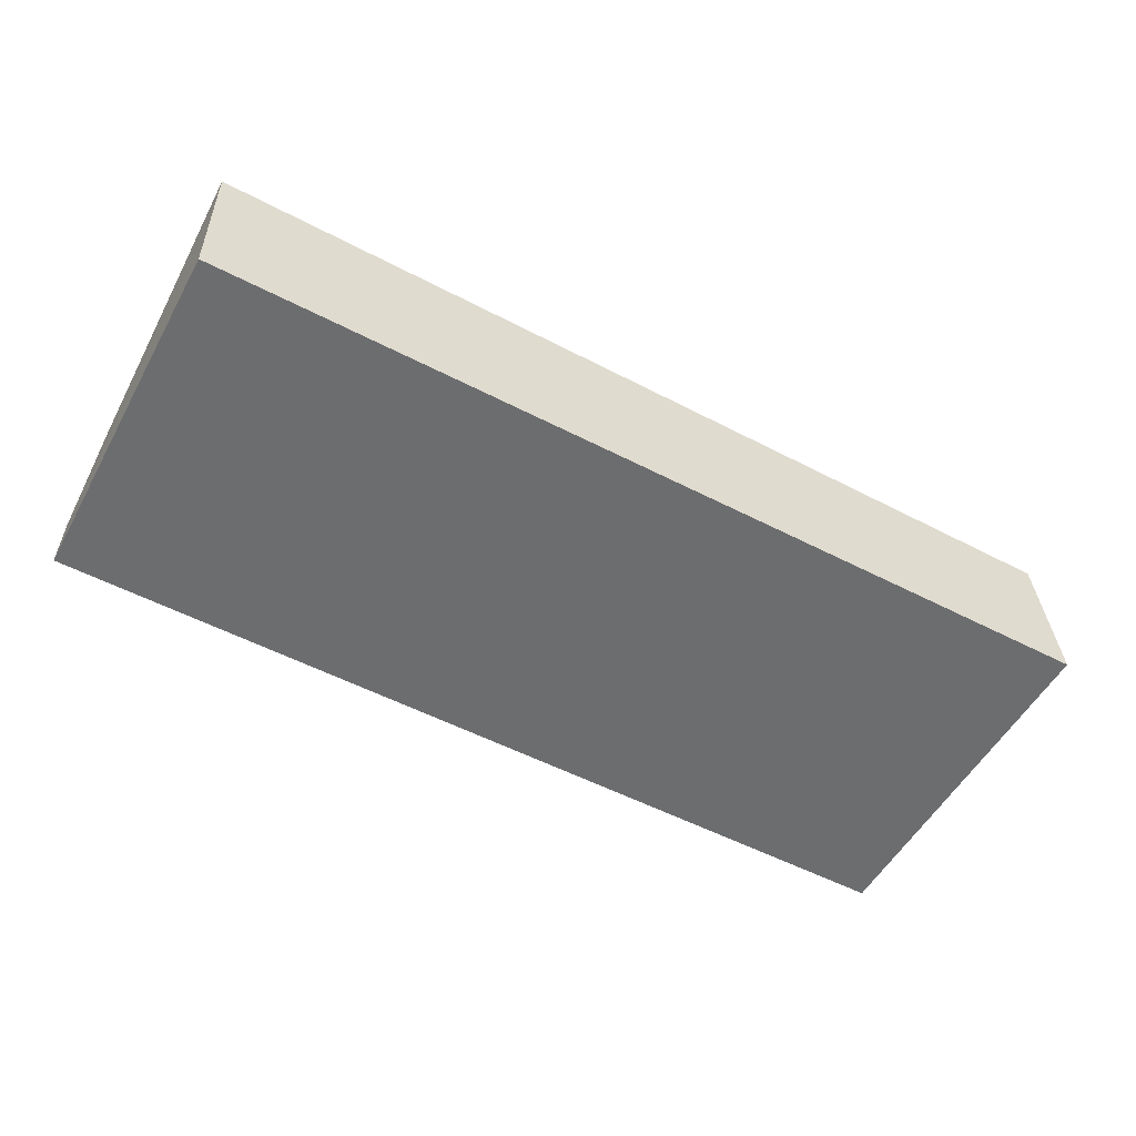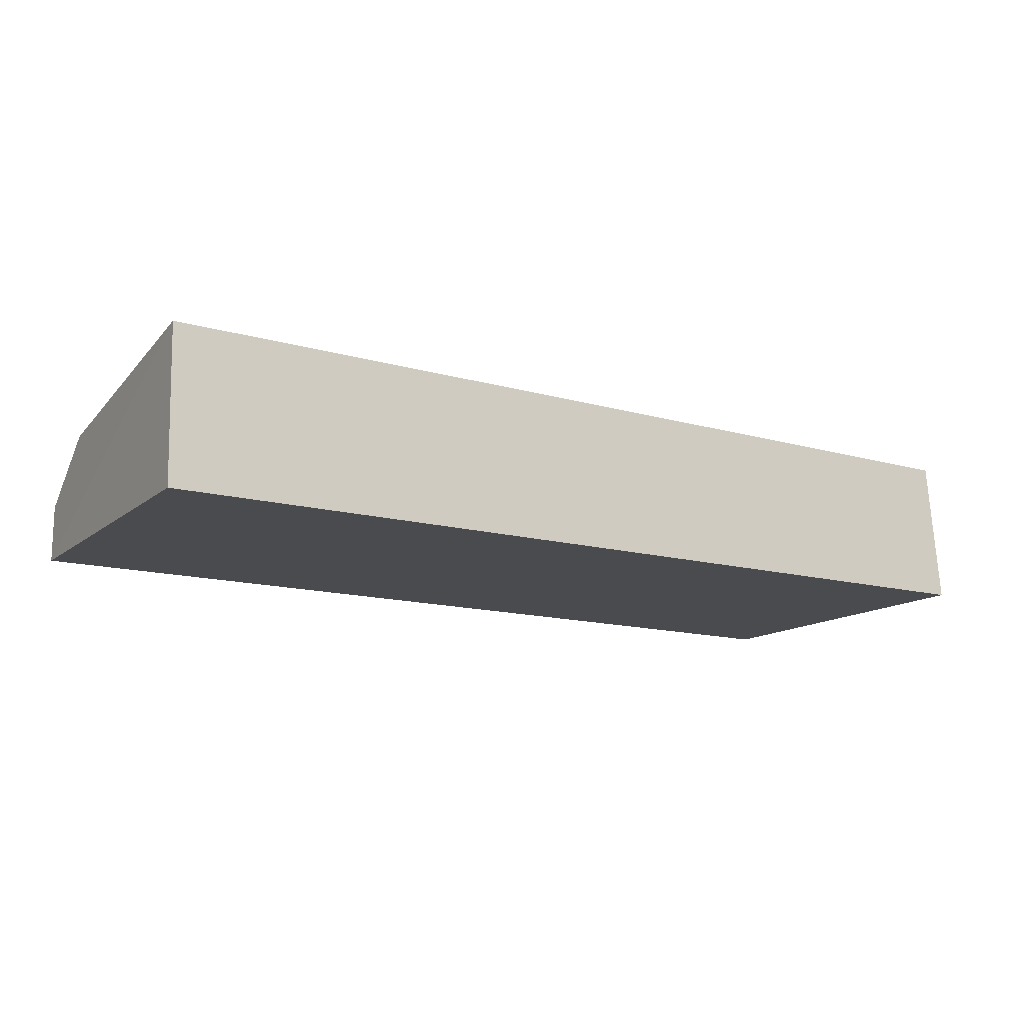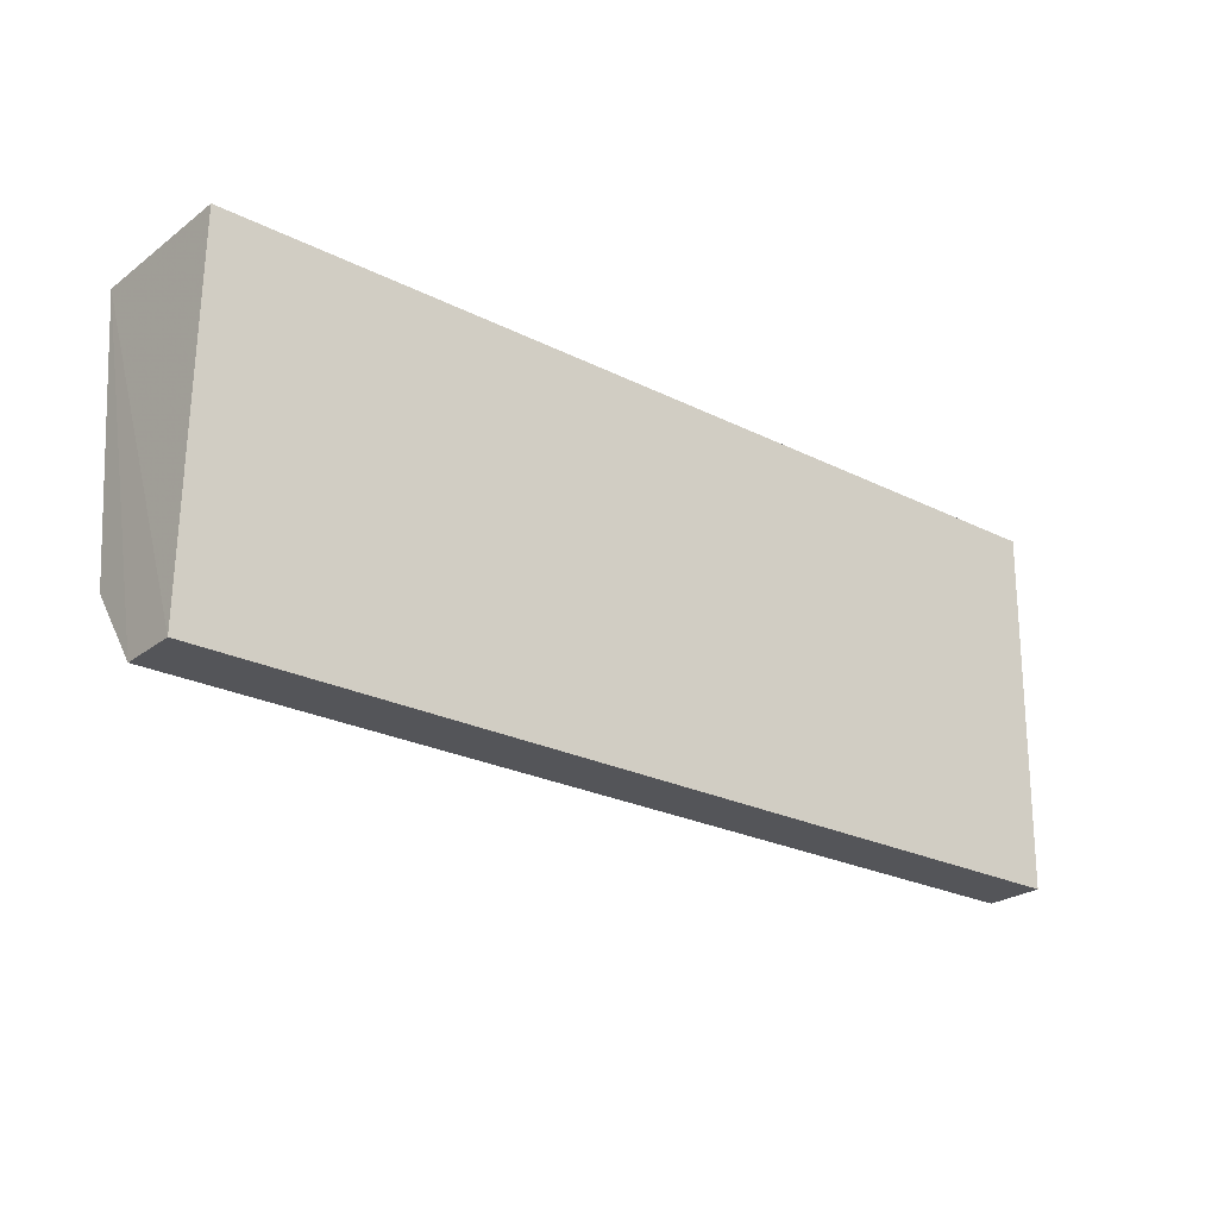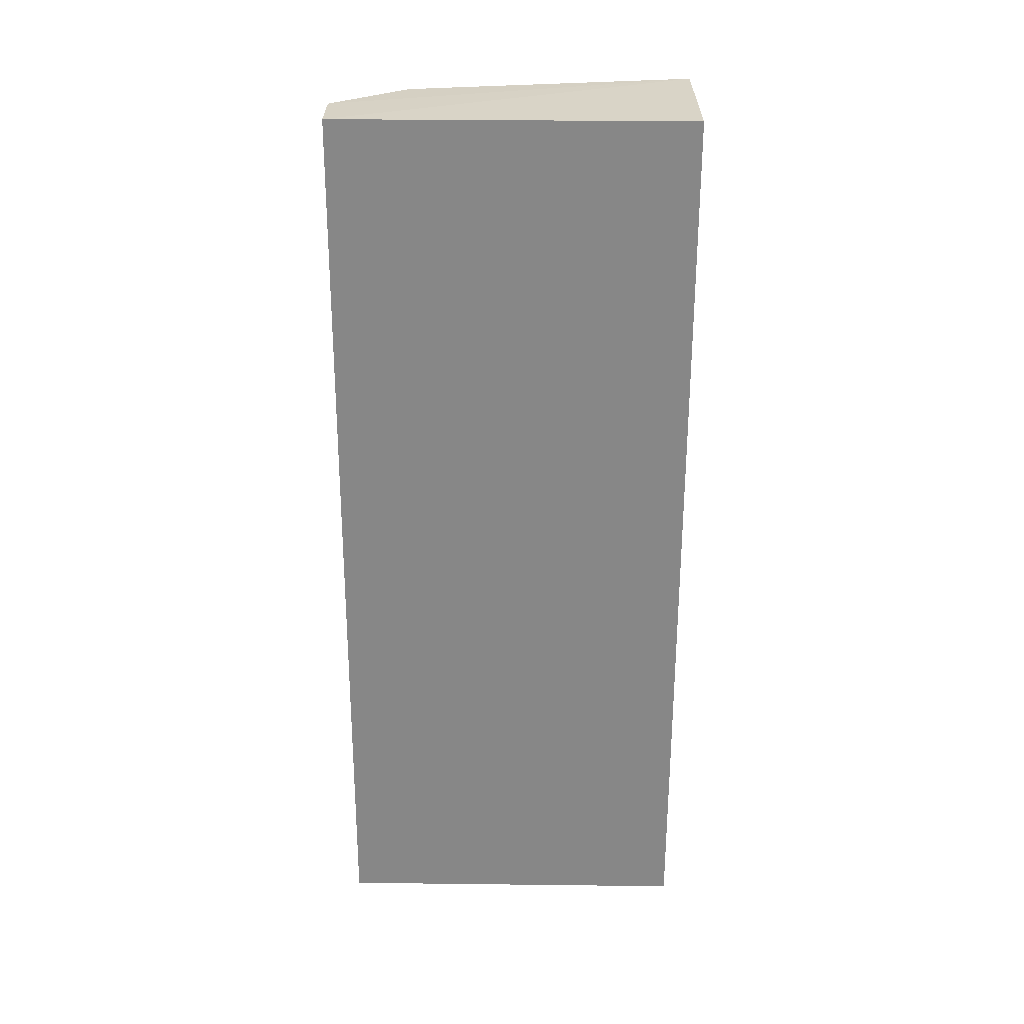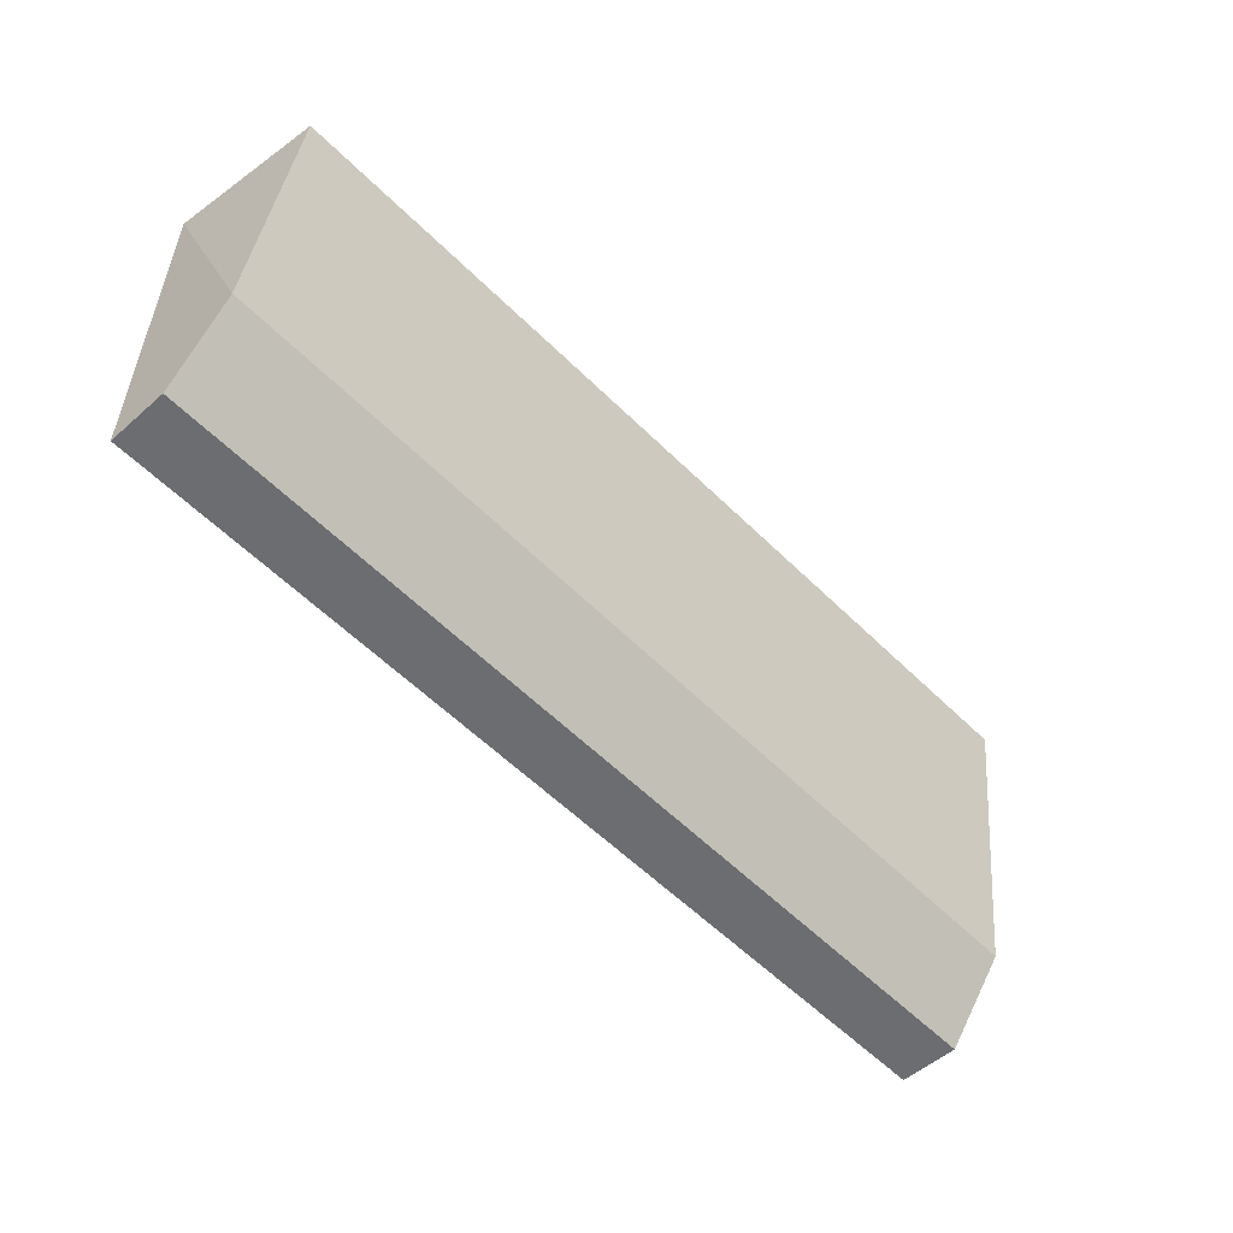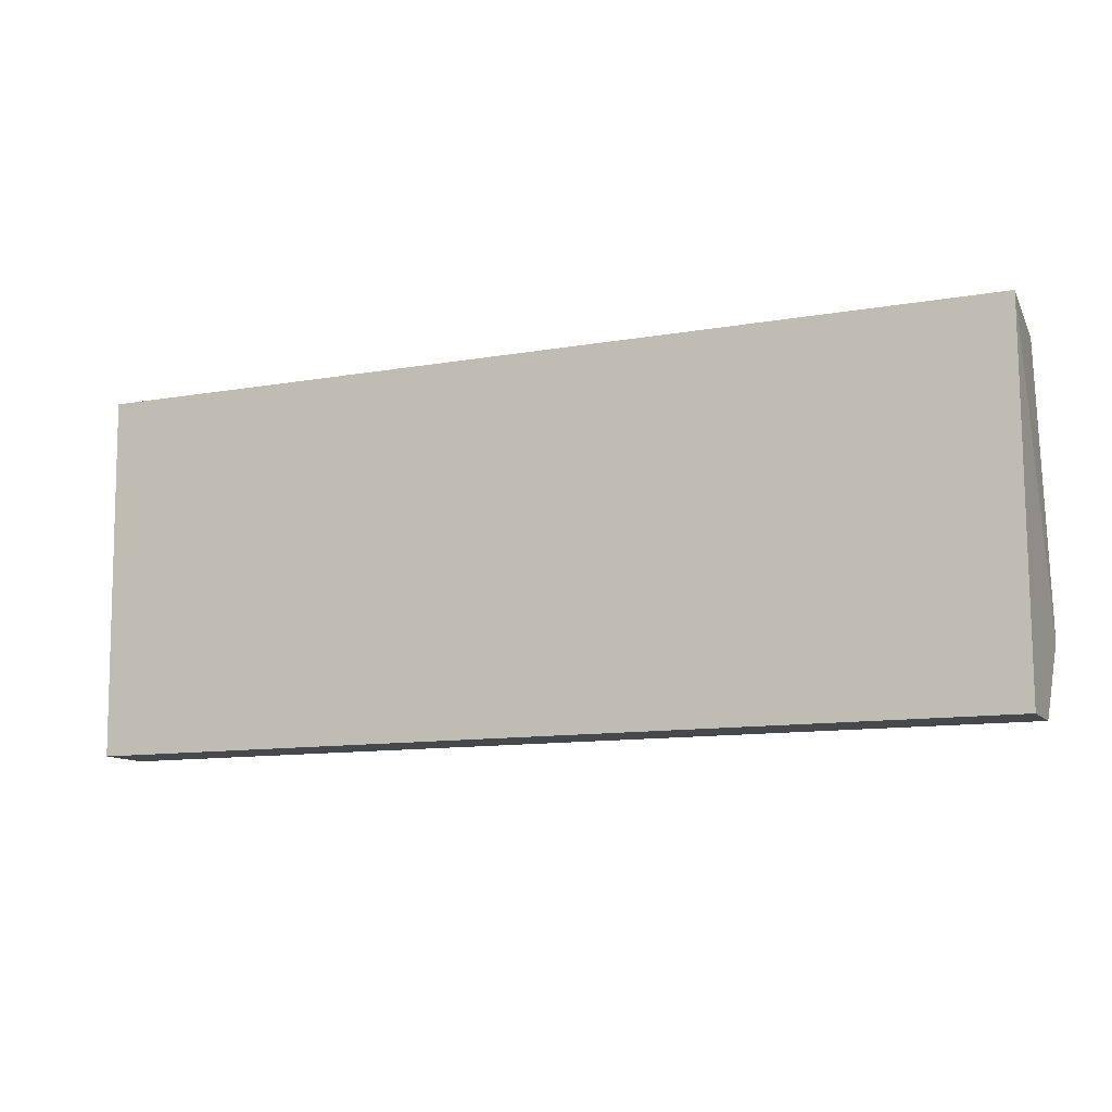
<metadata>
{"format":"obj","ext":"obj","renderer":"f3d","projection":"perspective","resolution":1024,"background":"white","views":[{"elev":-54.7,"azim":151.4,"up":"+Z"},{"elev":-14.5,"azim":149.7,"up":"+Z"},{"elev":-24.8,"azim":140.8,"up":"+Y"},{"elev":-62.6,"azim":89.9,"up":"+Z"},{"elev":-54.1,"azim":-47.1,"up":"+Y"},{"elev":-11.2,"azim":-156.6,"up":"+Y"}]}
</metadata>
<code>
v 0.2197 -0.2117 -0.003458
v 0.2197 -0.2117 -0.01691
v 0.2204 -0.1279 0.01781
v 0.01063 -0.1279 0.01537
v 0.007576 -0.2117 -0.01691
v 0.2197 -0.1279 -0.01822
v 0.007576 -0.1941 0.01007
v 0.007576 -0.1279 -0.01822
v 0.2197 -0.1941 0.01007
v 0.007576 -0.2117 -0.003458
f 1 2 3
f 6 3 2
f 6 4 3
f 7 3 4
f 8 4 6
f 8 7 4
f 8 5 7
f 8 6 2
f 8 2 5
f 9 7 1
f 9 1 3
f 9 3 7
f 10 7 5
f 10 1 7
f 10 5 2
f 10 2 1

</code>
